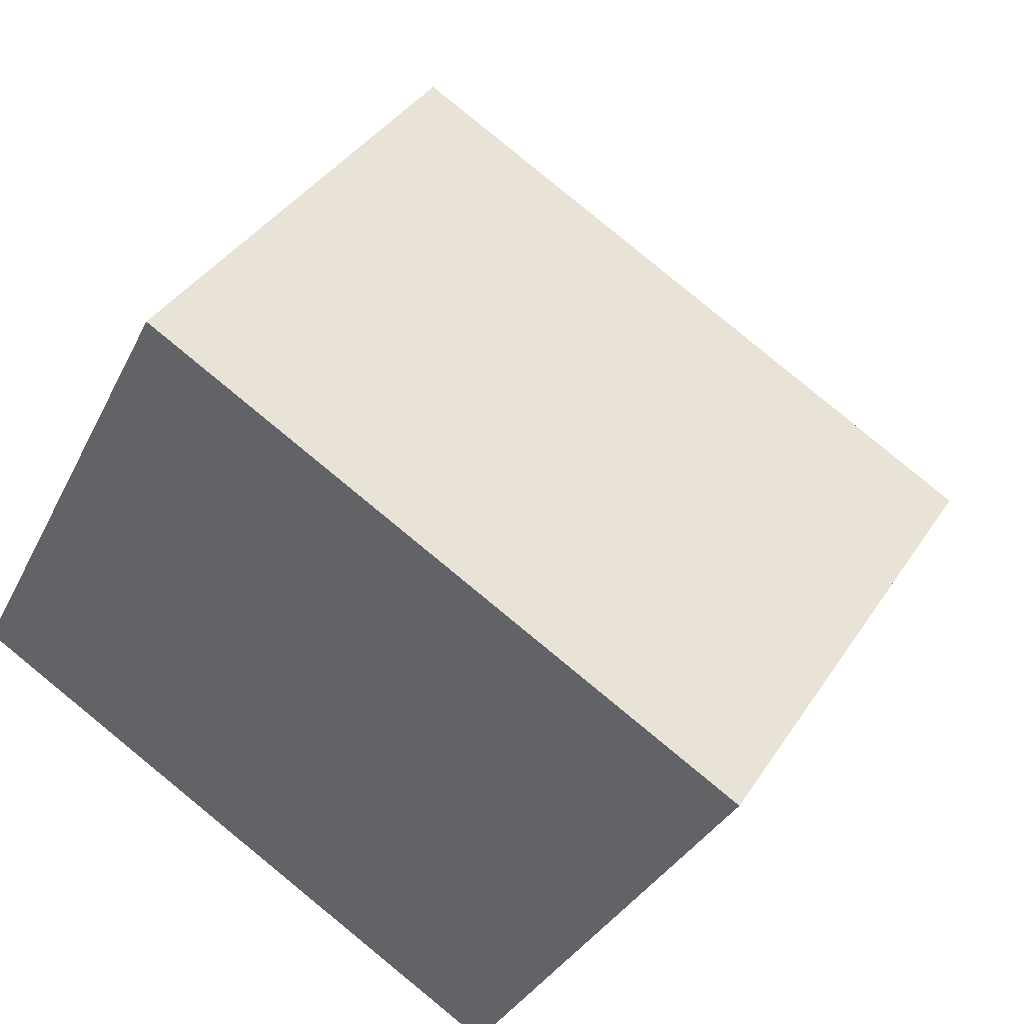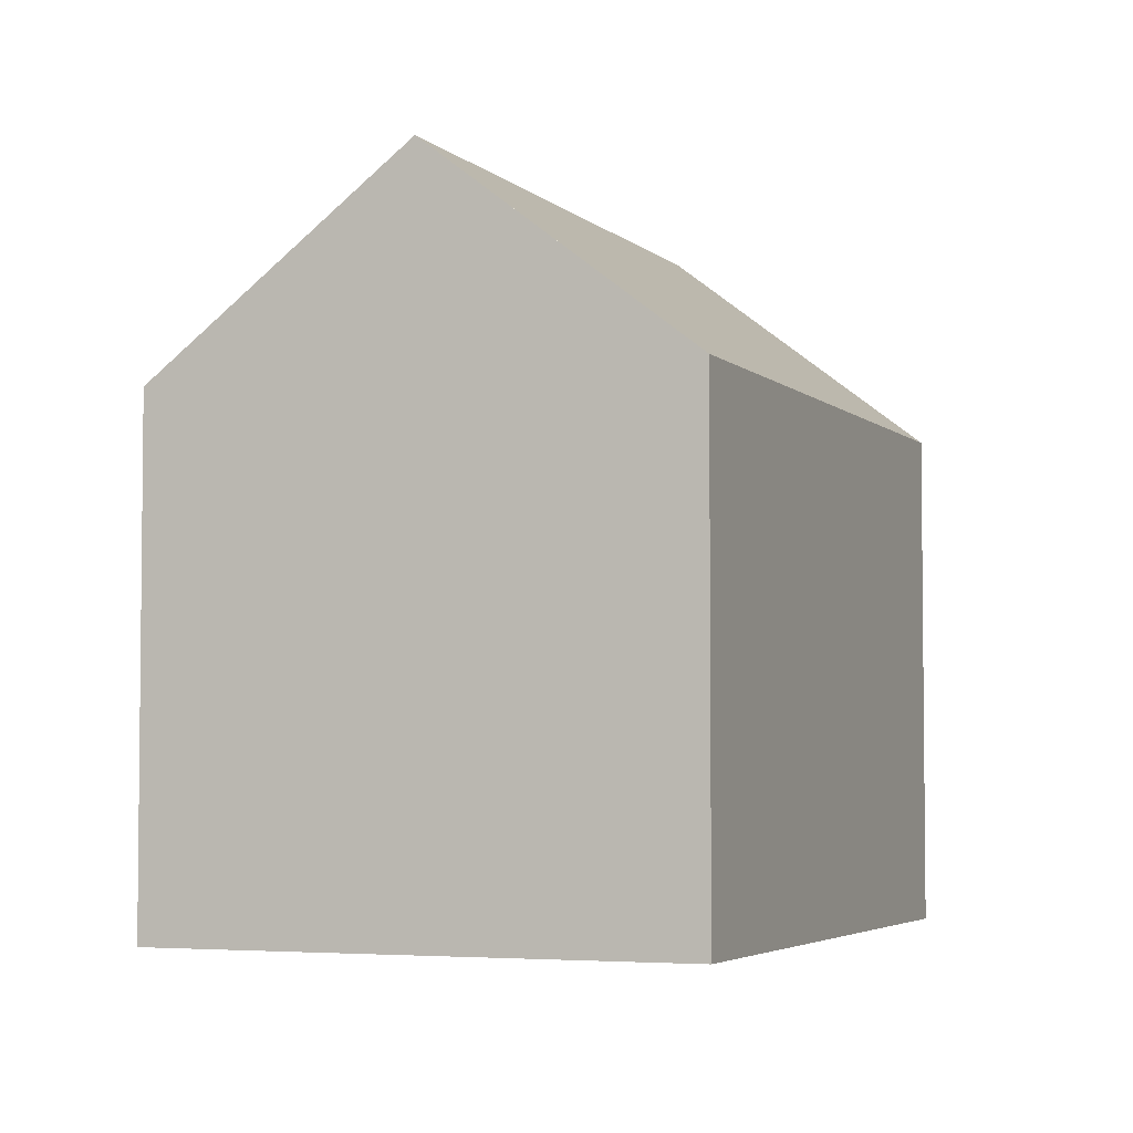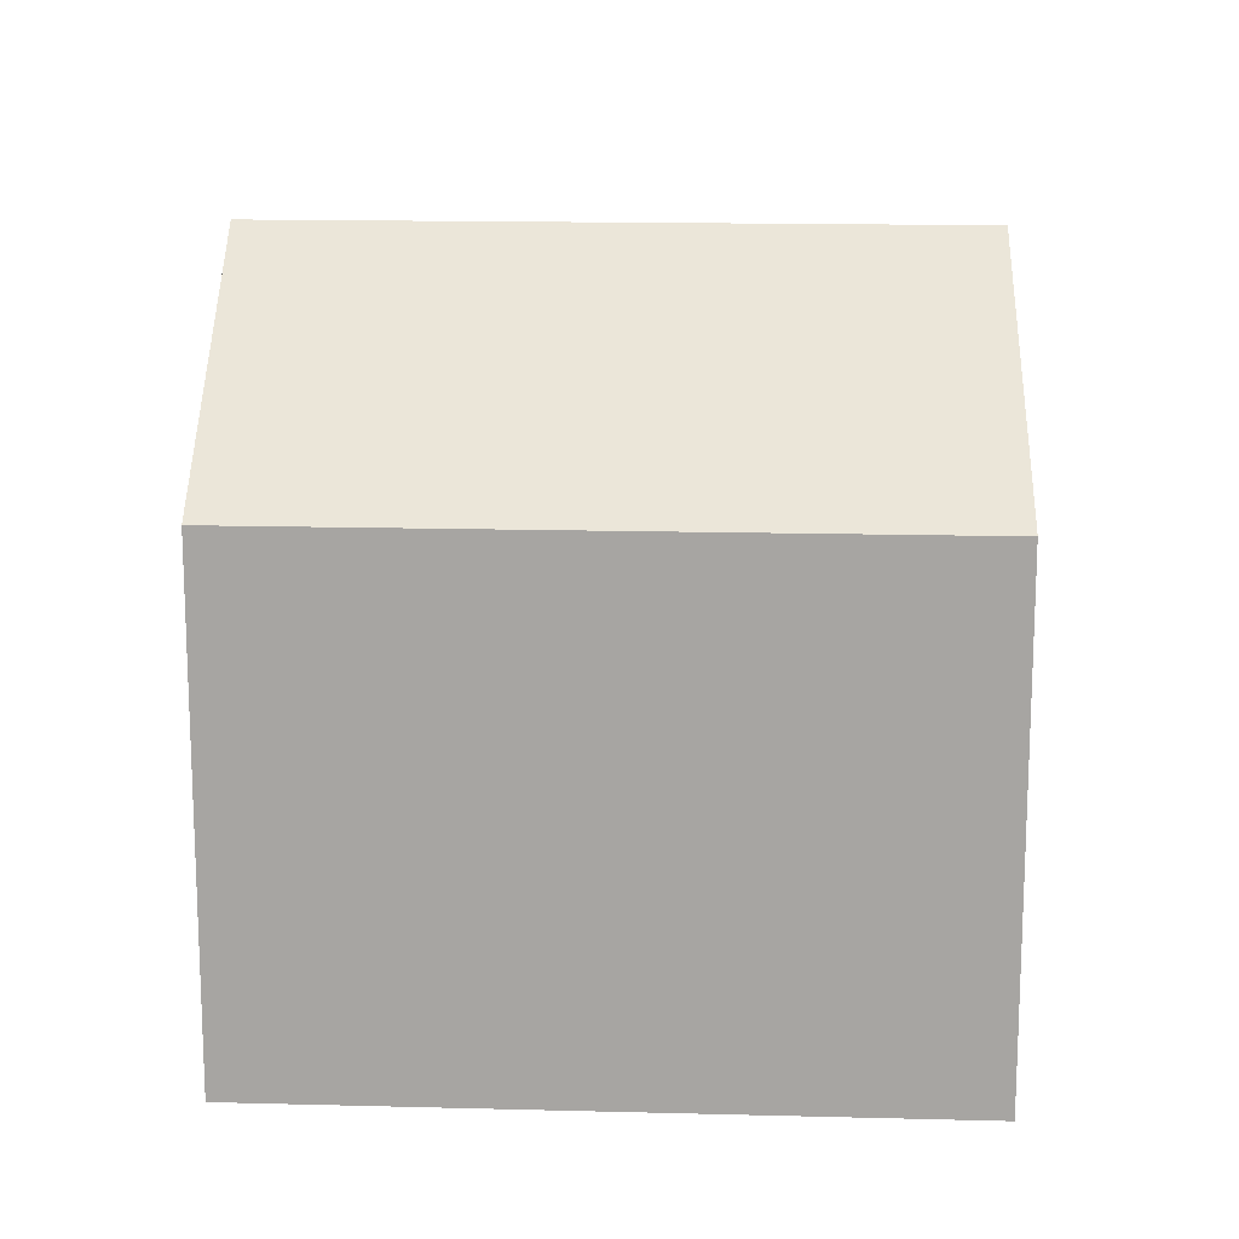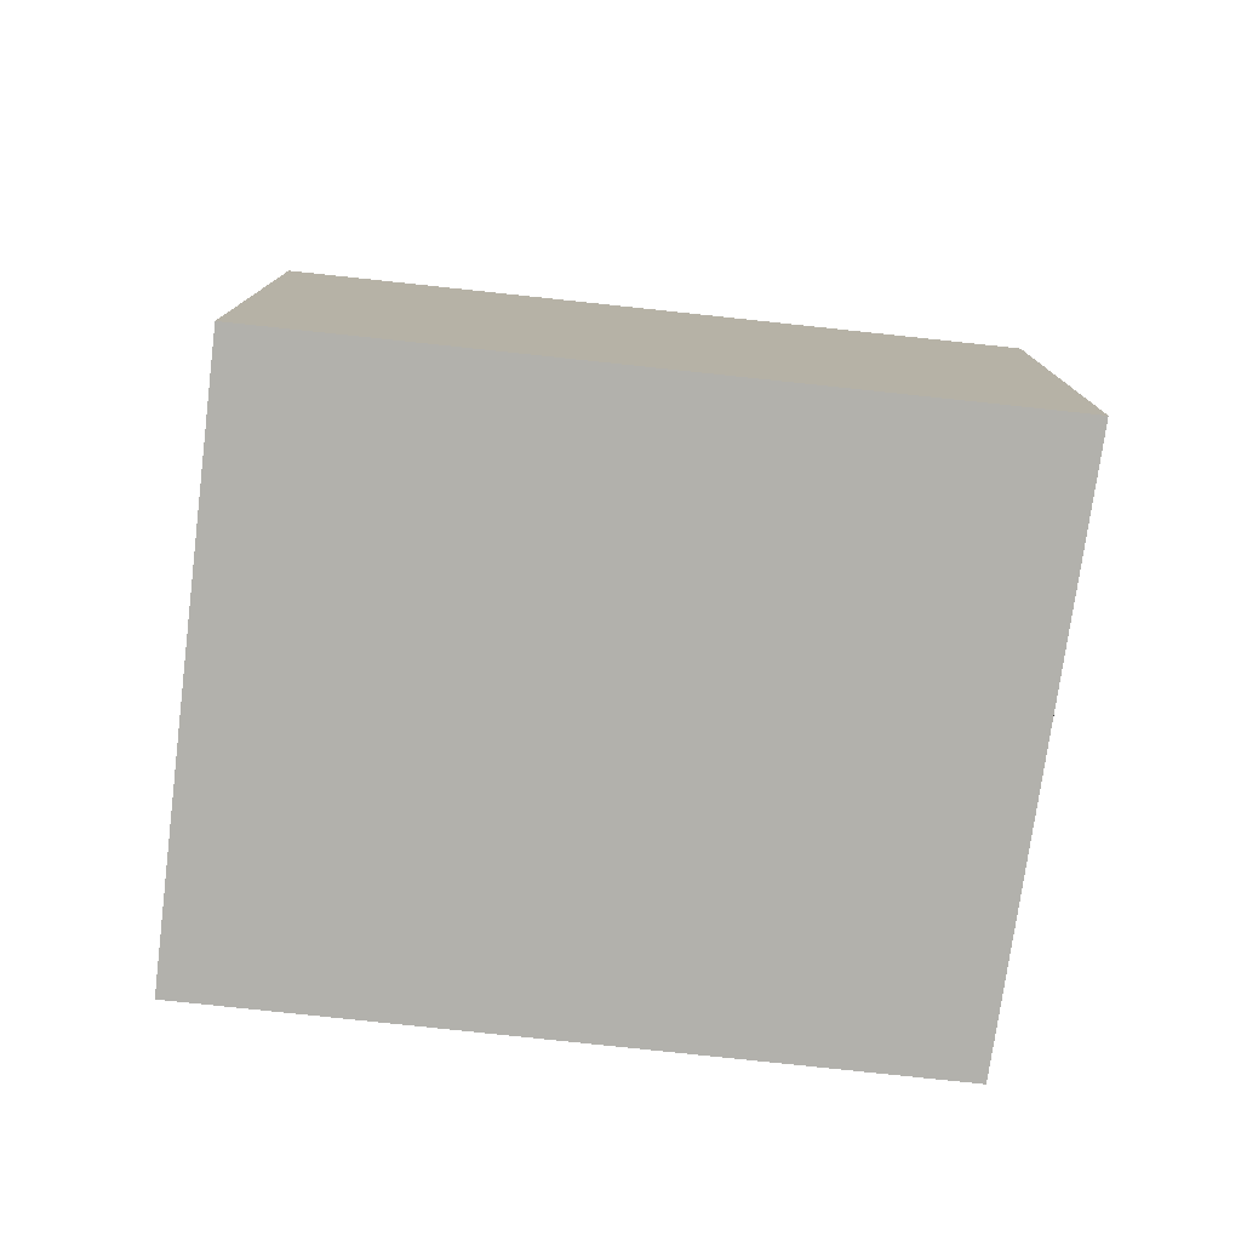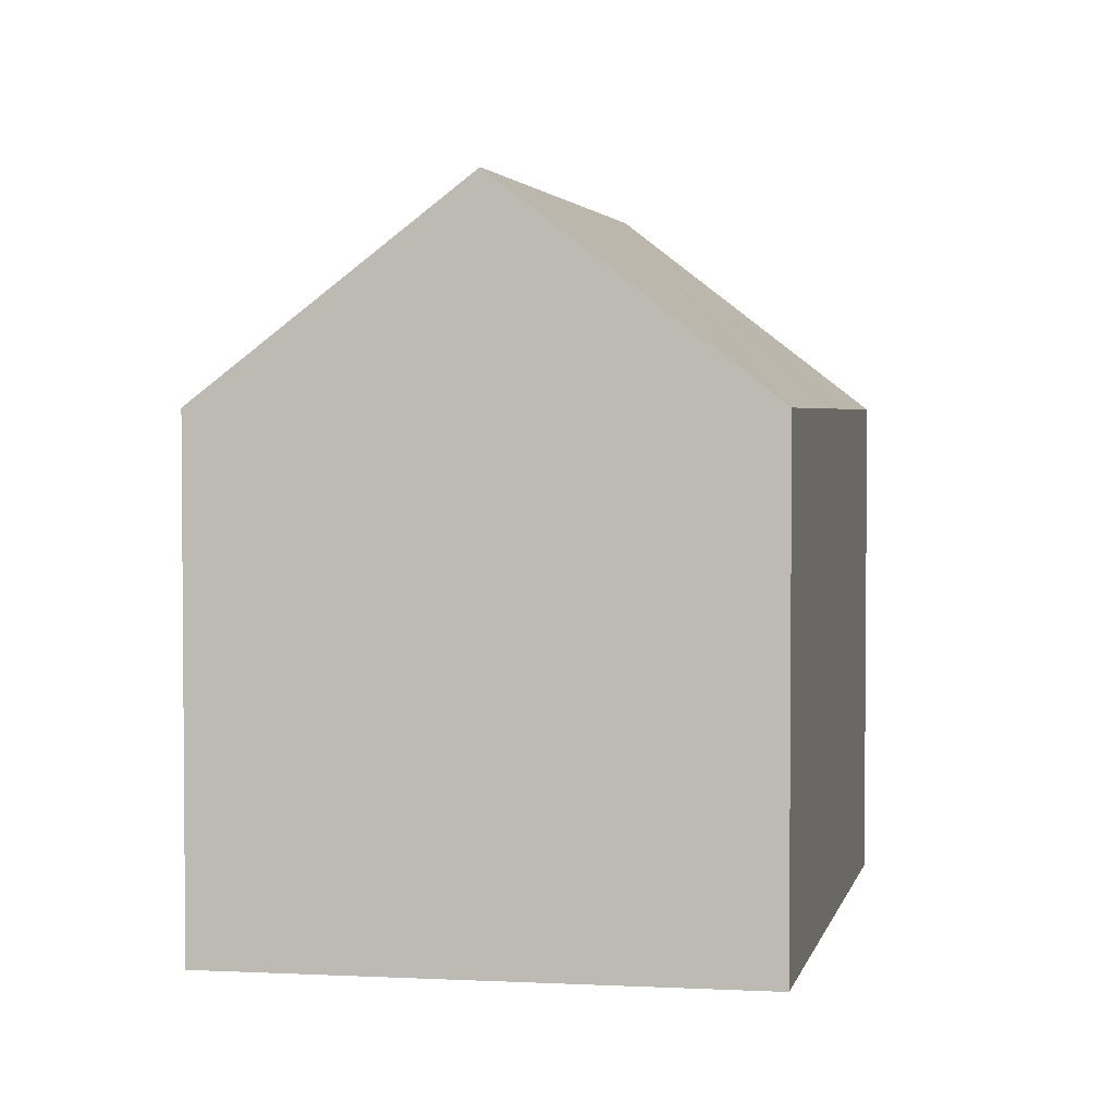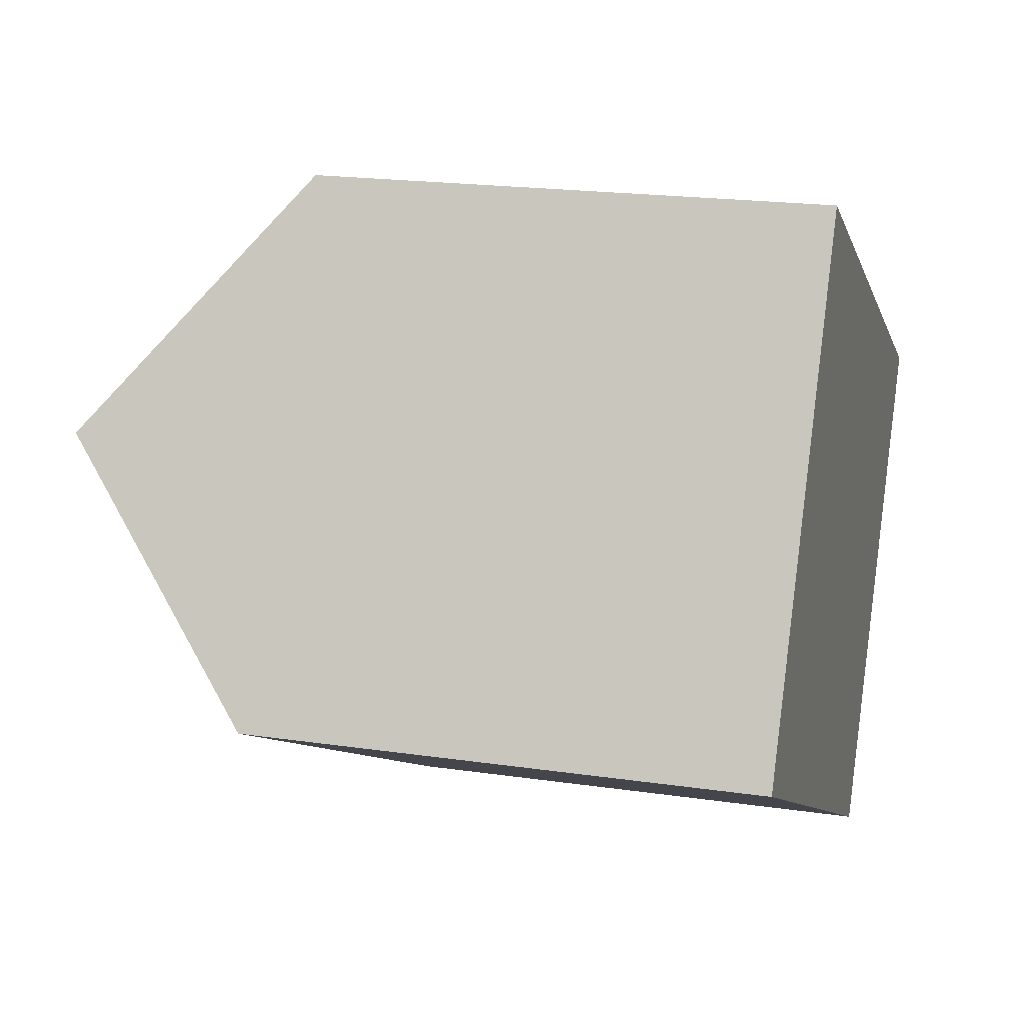
<metadata>
{"format":"obj","ext":"obj","renderer":"f3d","projection":"perspective","resolution":1024,"background":"white","views":[{"elev":38.0,"azim":29.3,"up":"+Z"},{"elev":-4.1,"azim":-40.3,"up":"+Y"},{"elev":15.6,"azim":30.5,"up":"+Y"},{"elev":-78.9,"azim":21.3,"up":"+Y"},{"elev":3.0,"azim":129.6,"up":"+Y"},{"elev":19.7,"azim":-74.7,"up":"+Z"}]}
</metadata>
<code>
v  14.91 14.65 -1.459
v  5.355 10.37 9.754
v  17.68 10.37 3.375
v  2.599 14.65 4.912
v  5.202 10.37 9.833
v  2.832 14.27 5.353
v  12.52 10.96 -5.626
v  12.14 10.36 -6.297
v  7.449 10.37 -3.865
v  4.689 10.37 -2.433
v  0 10.37 6.352e-16
v  12.14 3.856e-16 -6.297
v  12.52 3.445e-16 -5.626
v  14.91 8.934e-17 -1.459
v  17.68 -2.067e-16 3.375
v  7.449 2.367e-16 -3.865
v  0 0 0
v  4.689 1.49e-16 -2.433
v  2.832 -3.278e-16 5.353
v  5.202 -6.021e-16 9.833
v  2.599 -3.008e-16 4.912
v  5.355 -5.973e-16 9.754
g defaultobject
f 1 2 3
f 2 1 4
f 2 4 5
f 5 4 6
f 7 4 1
f 4 7 8
f 4 8 9
f 4 9 10
f 4 10 11
f 7 12 8
f 12 7 1
f 12 1 3
f 12 3 13
f 13 3 14
f 14 3 15
f 12 9 8
f 9 12 10
f 10 12 11
f 11 12 16
f 11 16 17
f 17 16 18
f 11 6 4
f 6 11 5
f 5 11 17
f 5 17 19
f 5 19 20
f 19 17 21
f 20 2 5
f 2 20 3
f 3 20 15
f 15 20 22
f 18 21 17
f 21 18 19
f 19 18 20
f 20 18 16
f 20 16 22
f 22 16 15
f 15 16 12
f 15 12 13
f 15 13 14

</code>
